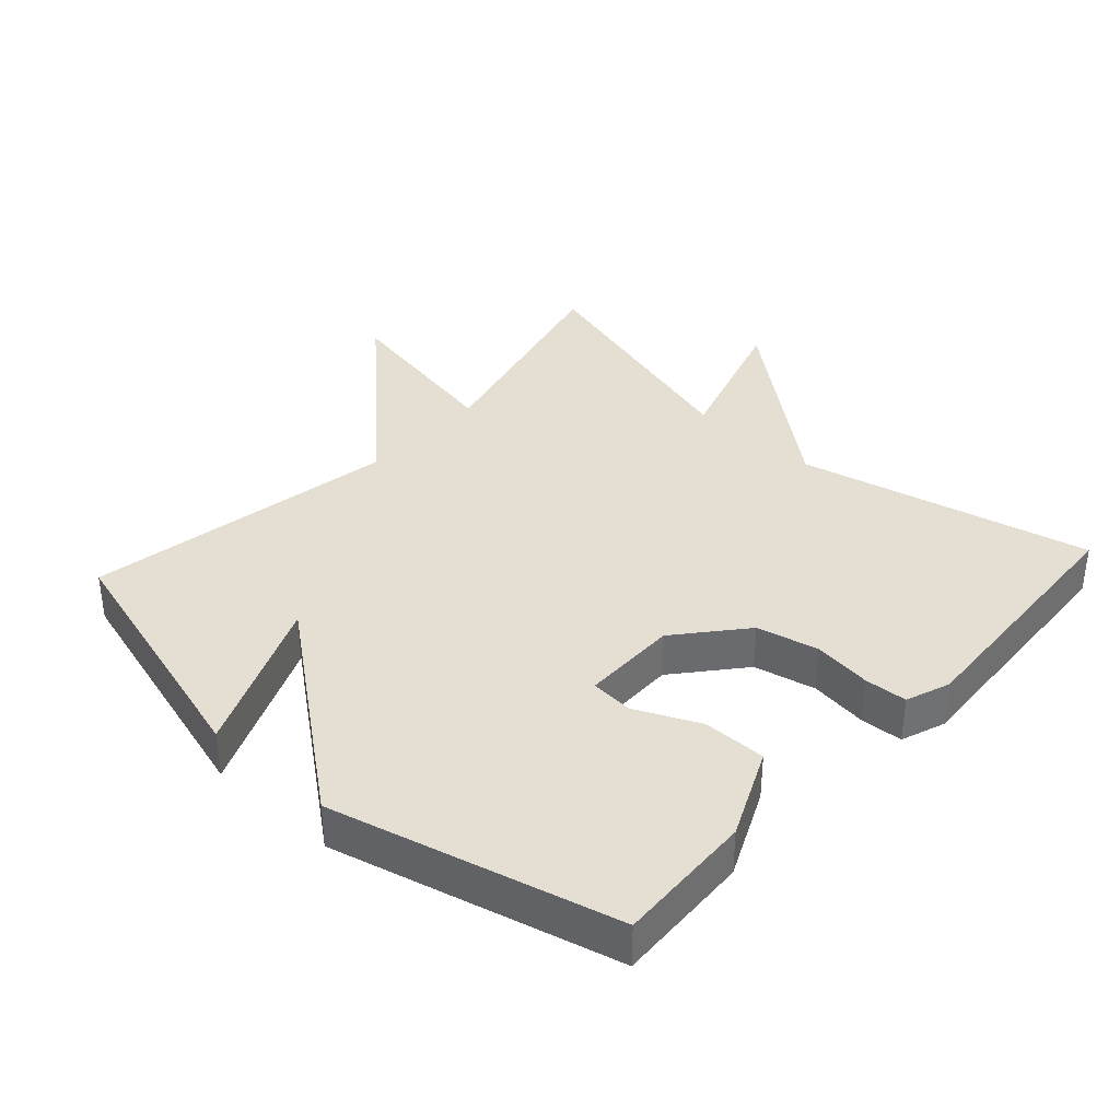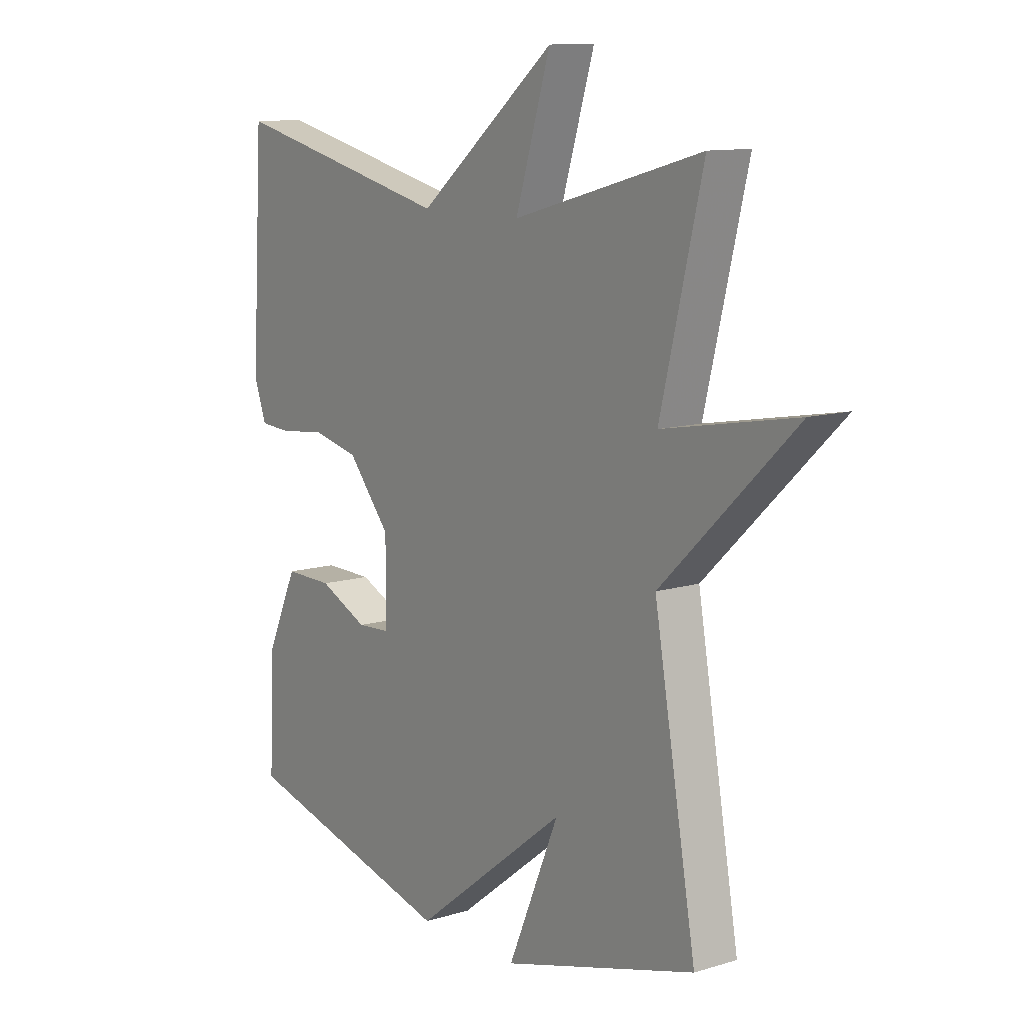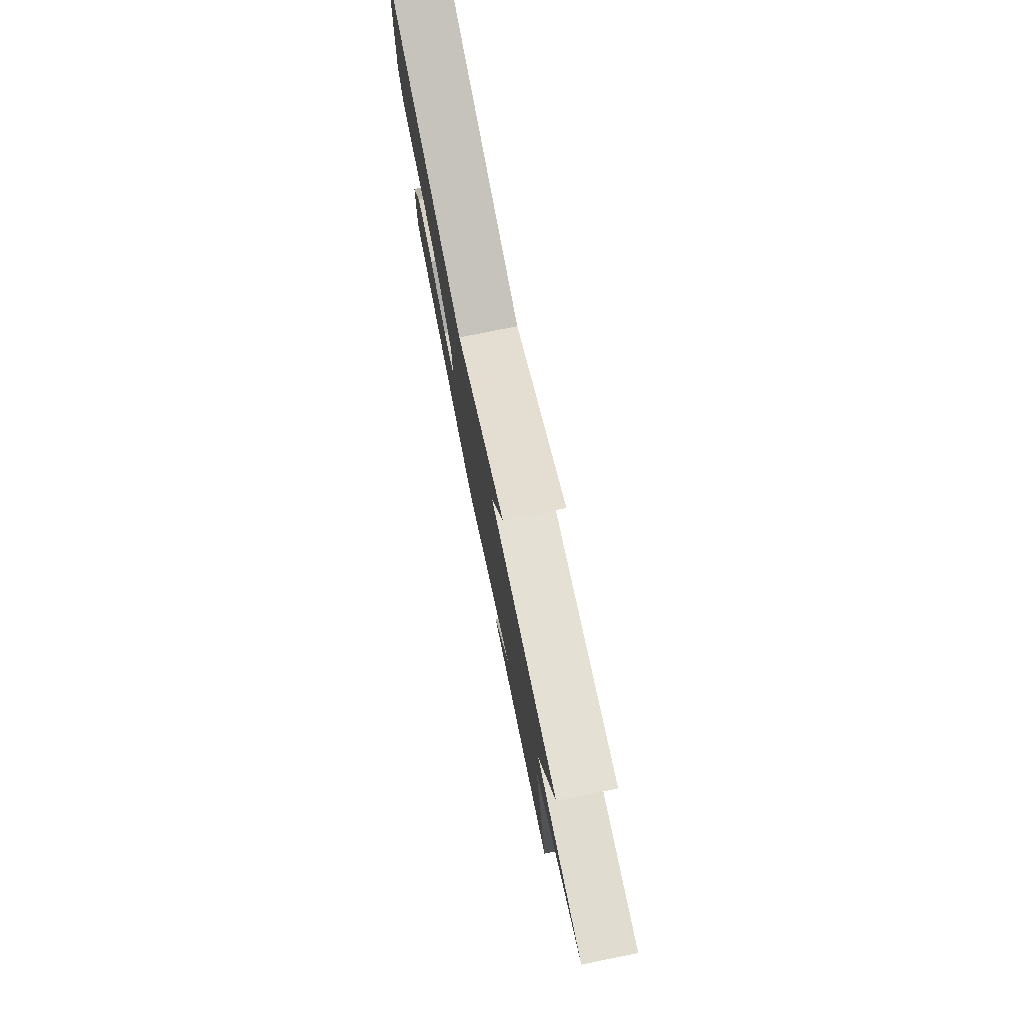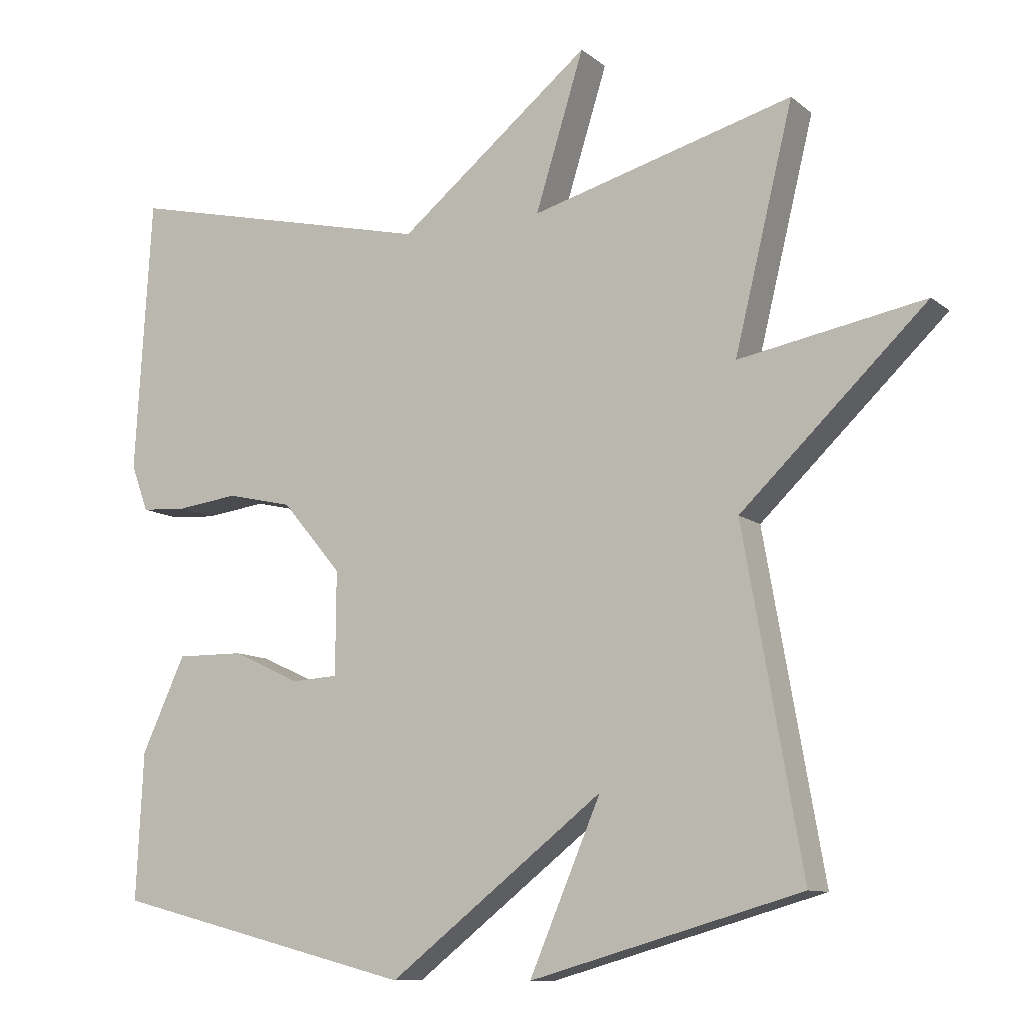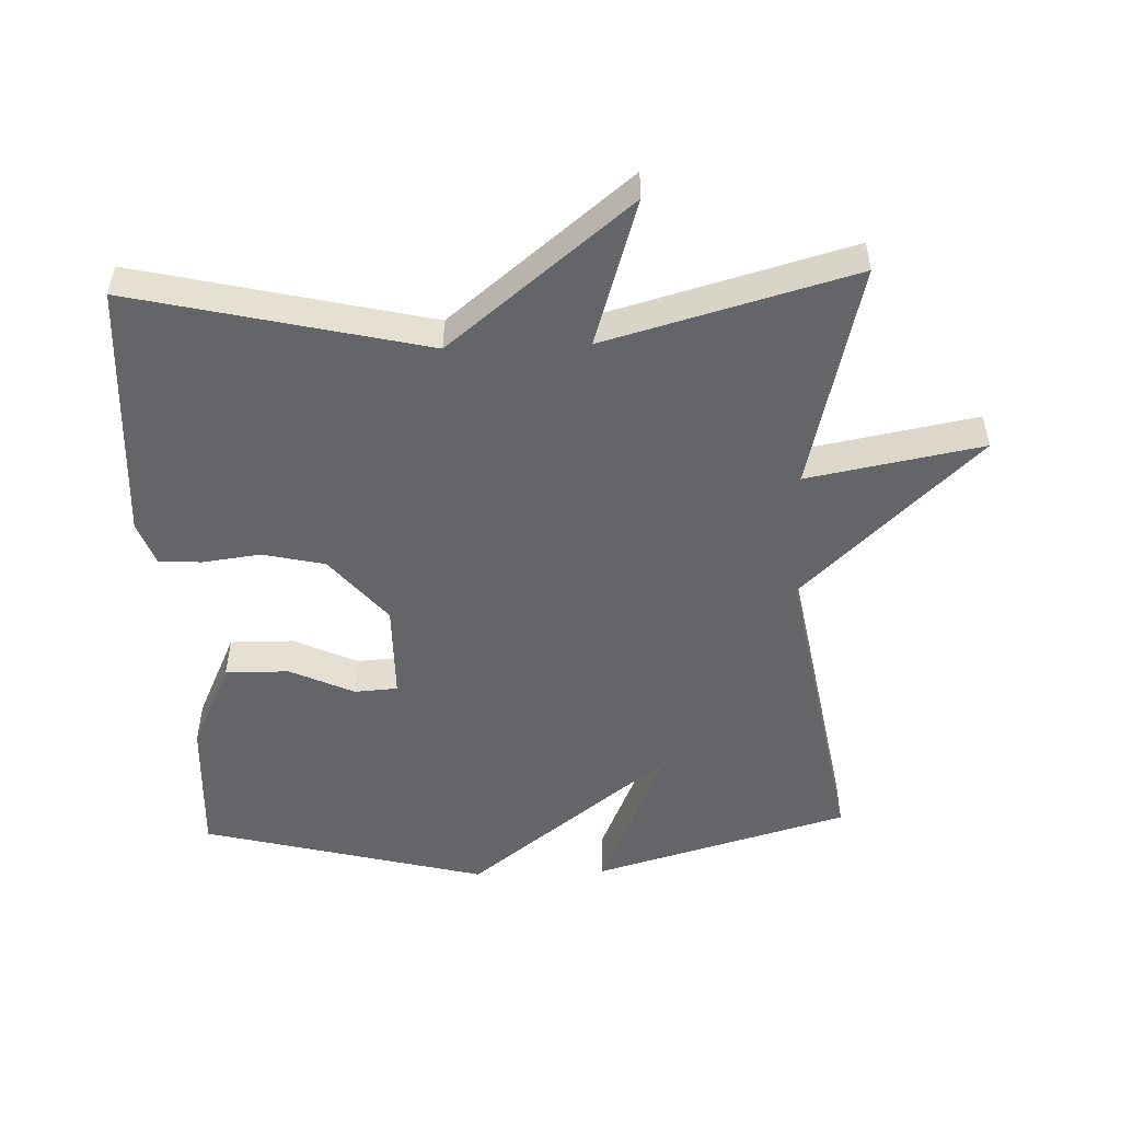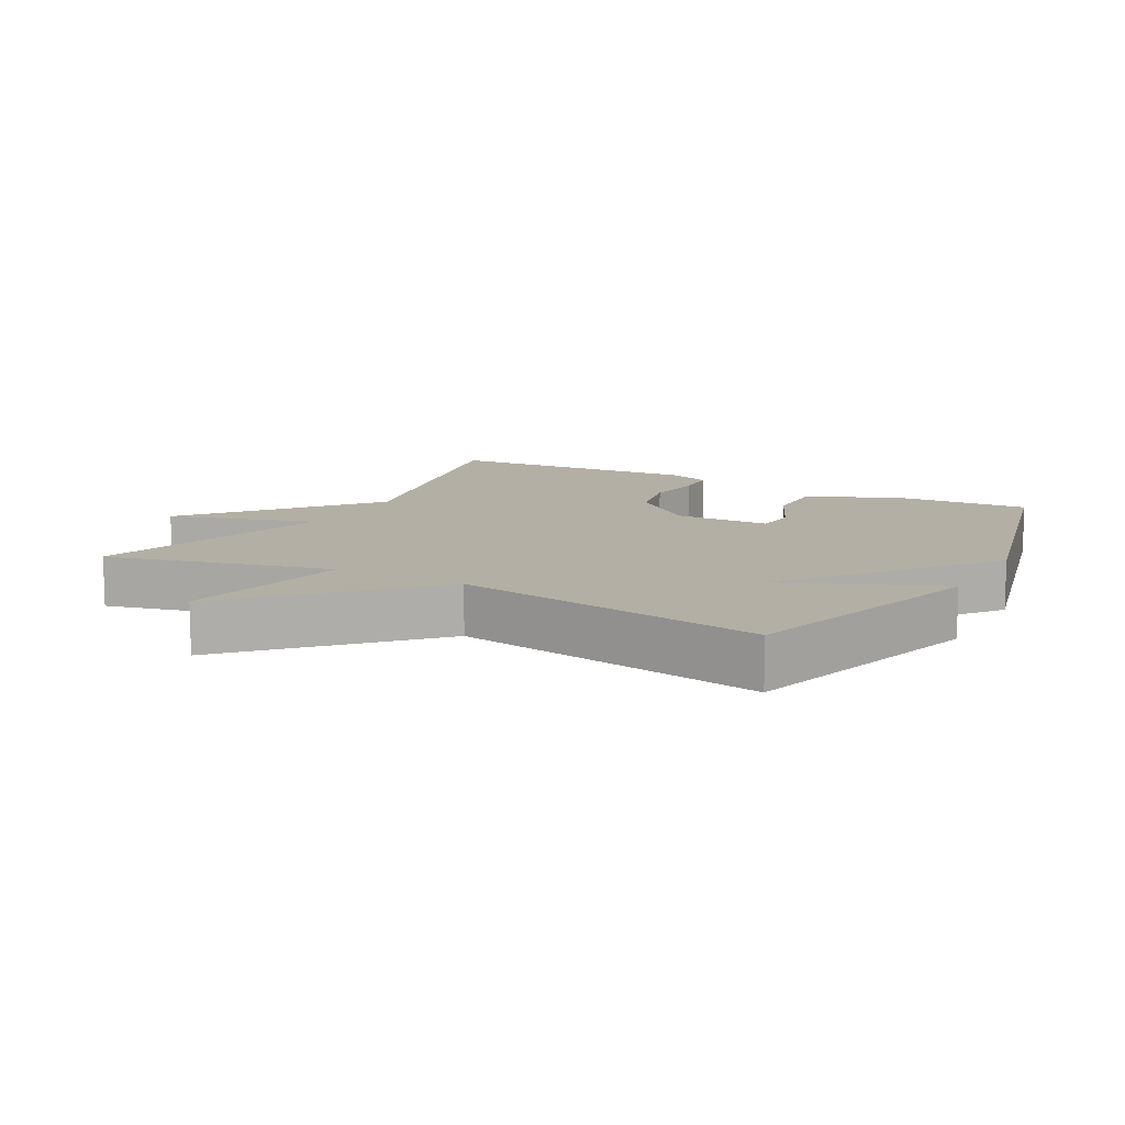
<metadata>
{"format":"obj","ext":"obj","renderer":"f3d","projection":"perspective","resolution":1024,"background":"white","views":[{"elev":37.0,"azim":-137.6,"up":"+Y"},{"elev":11.3,"azim":53.5,"up":"+Z"},{"elev":78.9,"azim":78.7,"up":"+Z"},{"elev":-10.3,"azim":28.4,"up":"+Z"},{"elev":-51.5,"azim":2.1,"up":"+Y"},{"elev":11.3,"azim":118.7,"up":"+Y"}]}
</metadata>
<code>
v 0.5 0.07 -0.5
v 0.122 0.07 -0.608
v 0.222 0.07 -0.374
v -0.078 0.07 -0.608
v -0.5 0.07 -0.5
v -0.49 0.07 -0.295
v -0.429 0.07 -0.163
v -0.335 0.07 -0.164
v -0.24 0.07 -0.208
v -0.176 0.07 -0.204
v -0.175 0.07 -0.061
v -0.258 0.07 0.038
v -0.35 0.07 0.059
v -0.436 0.07 0.048
v -0.499 0.07 0.052
v -0.523 0.07 0.117
v -0.5 0.07 0.5
v -0.066 0.07 0.399
v 0.202 0.07 0.617
v 0.134 0.07 0.399
v 0.5 0.07 0.5
v 0.418 0.07 0.165
v 0.677 0.07 0.213
v 0.418 0.07 -0.035
v 0.5 0 -0.5
v 0.122 0 -0.608
v 0.222 0 -0.374
v -0.078 0 -0.608
v -0.5 0 -0.5
v -0.49 0 -0.295
v -0.429 0 -0.163
v -0.335 0 -0.164
v -0.24 0 -0.208
v -0.176 0 -0.204
v -0.175 0 -0.061
v -0.258 0 0.038
v -0.35 0 0.059
v -0.436 0 0.048
v -0.499 0 0.052
v -0.523 0 0.117
v -0.5 0 0.5
v -0.066 0 0.399
v 0.202 0 0.617
v 0.134 0 0.399
v 0.5 0 0.5
v 0.418 0 0.165
v 0.677 0 0.213
v 0.418 0 -0.035
f 22 23 24
f 20 21 22
f 20 22 24
f 18 19 20
f 18 20 24 1
f 16 17 18
f 15 16 18
f 14 15 18
f 13 14 18
f 12 13 18
f 11 12 18 1
f 7 8 9
f 6 7 9
f 5 6 9
f 4 5 9
f 3 4 9 10
f 1 2 3
f 11 1 3
f 3 10 11
f 48 47 46
f 46 45 44
f 48 46 44
f 44 43 42
f 25 48 44 42
f 42 41 40
f 42 40 39
f 42 39 38
f 42 38 37
f 42 37 36
f 25 42 36 35
f 33 32 31
f 33 31 30
f 33 30 29
f 33 29 28
f 34 33 28 27
f 27 26 25
f 27 25 35
f 35 34 27
f 1 25 26 2
f 2 26 27 3
f 3 27 28 4
f 4 28 29 5
f 5 29 30 6
f 6 30 31 7
f 7 31 32 8
f 8 32 33 9
f 9 33 34 10
f 10 34 35 11
f 11 35 36 12
f 12 36 37 13
f 13 37 38 14
f 14 38 39 15
f 15 39 40 16
f 16 40 41 17
f 17 41 42 18
f 18 42 43 19
f 19 43 44 20
f 20 44 45 21
f 21 45 46 22
f 22 46 47 23
f 23 47 48 24
f 24 48 25 1

</code>
